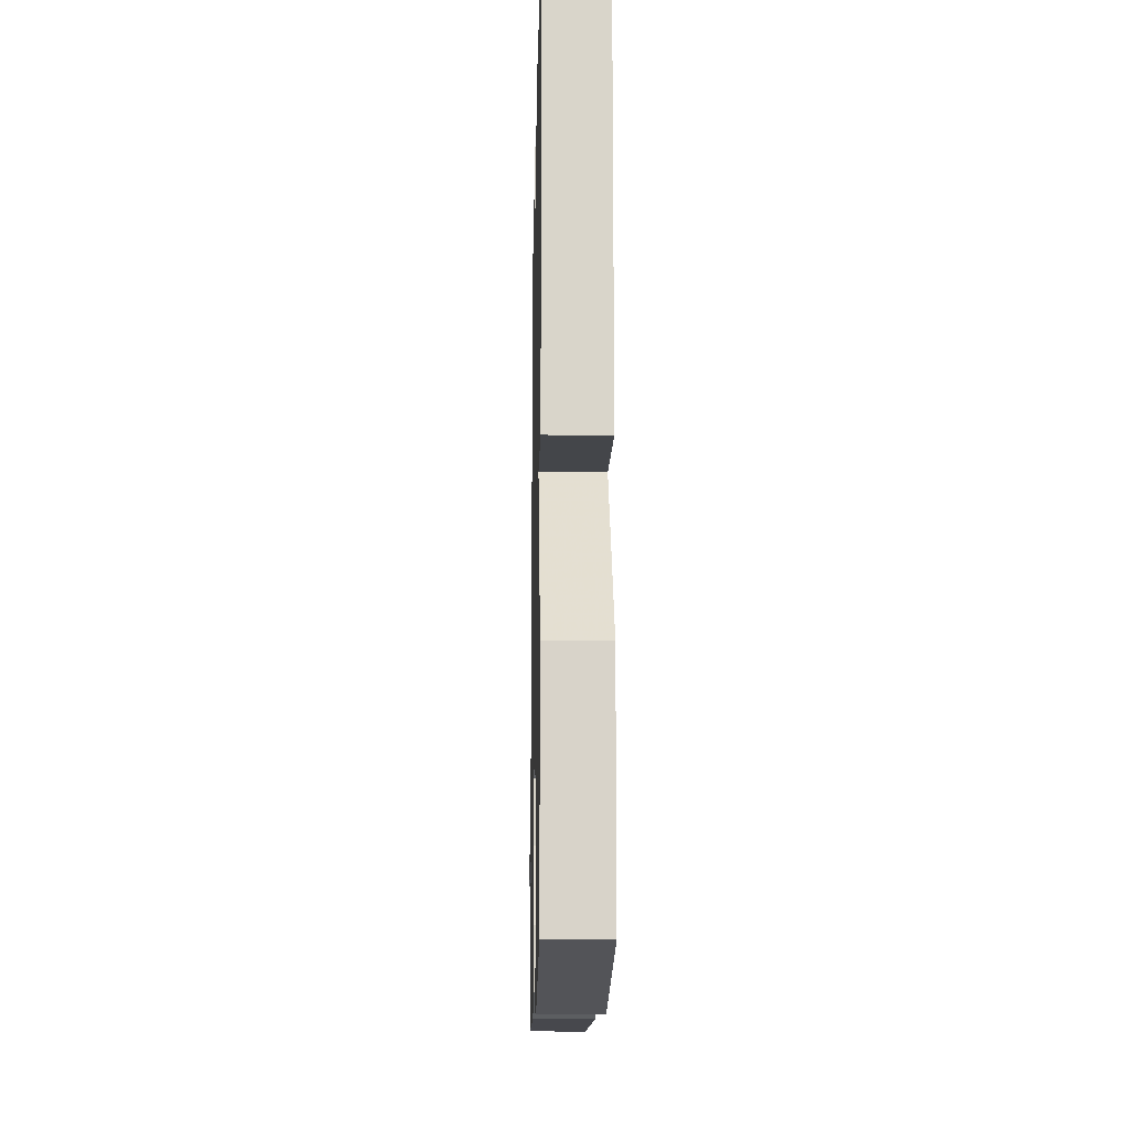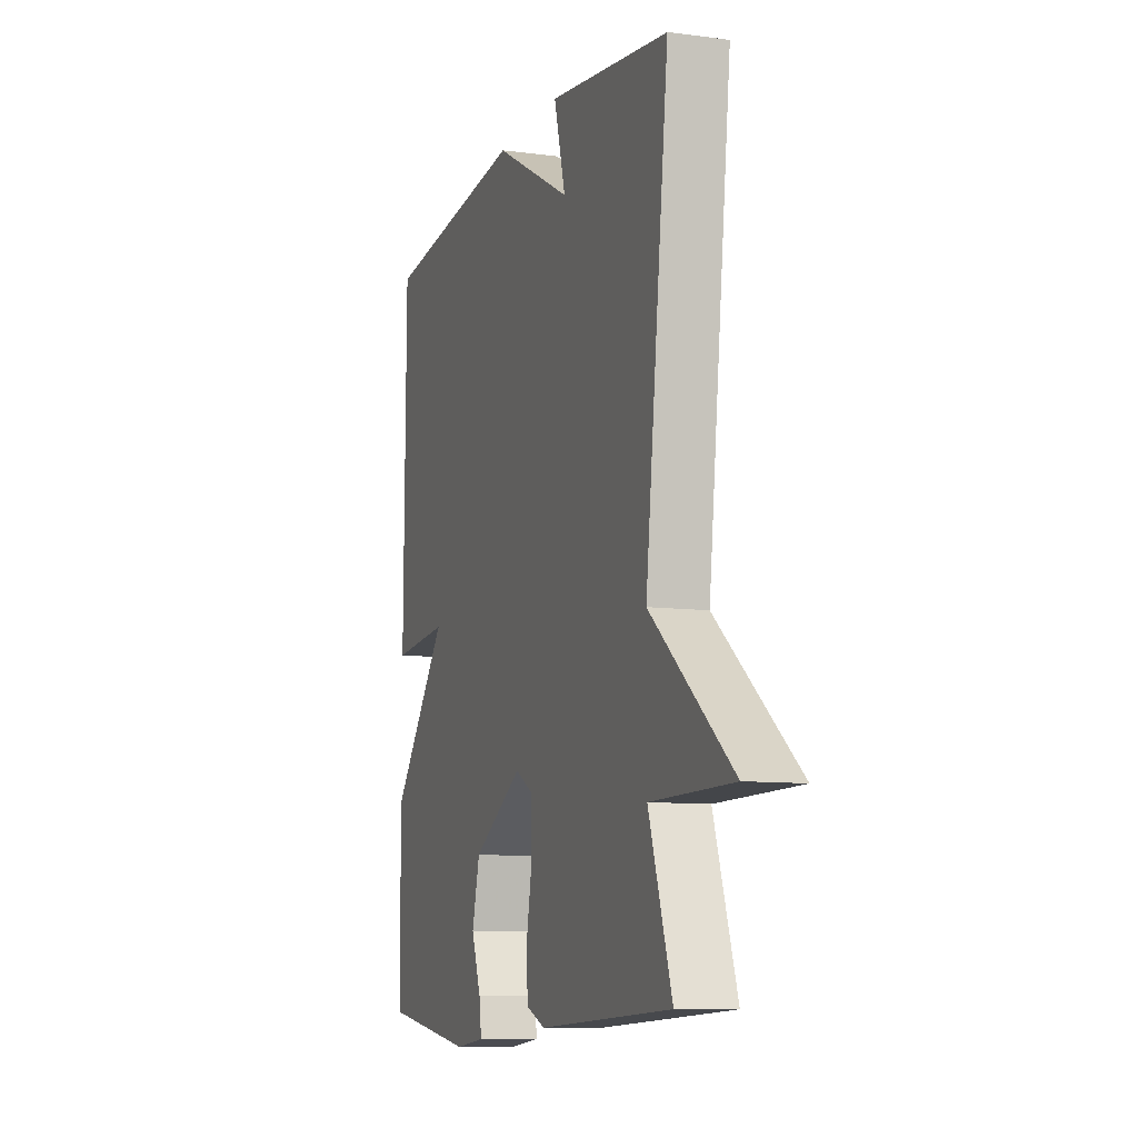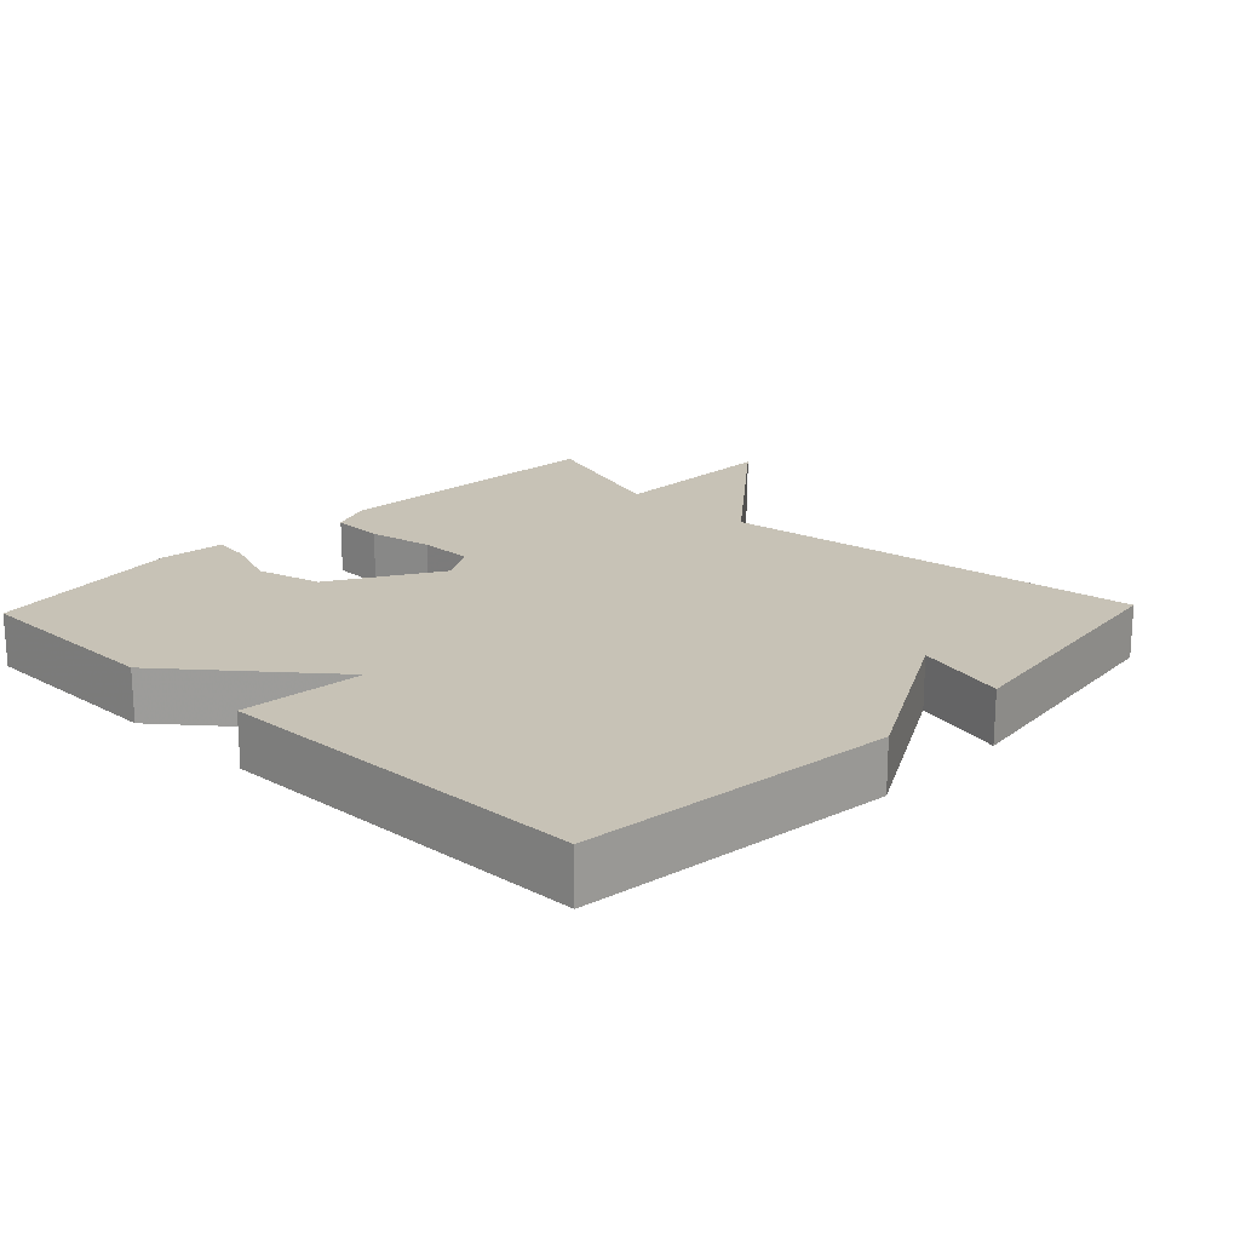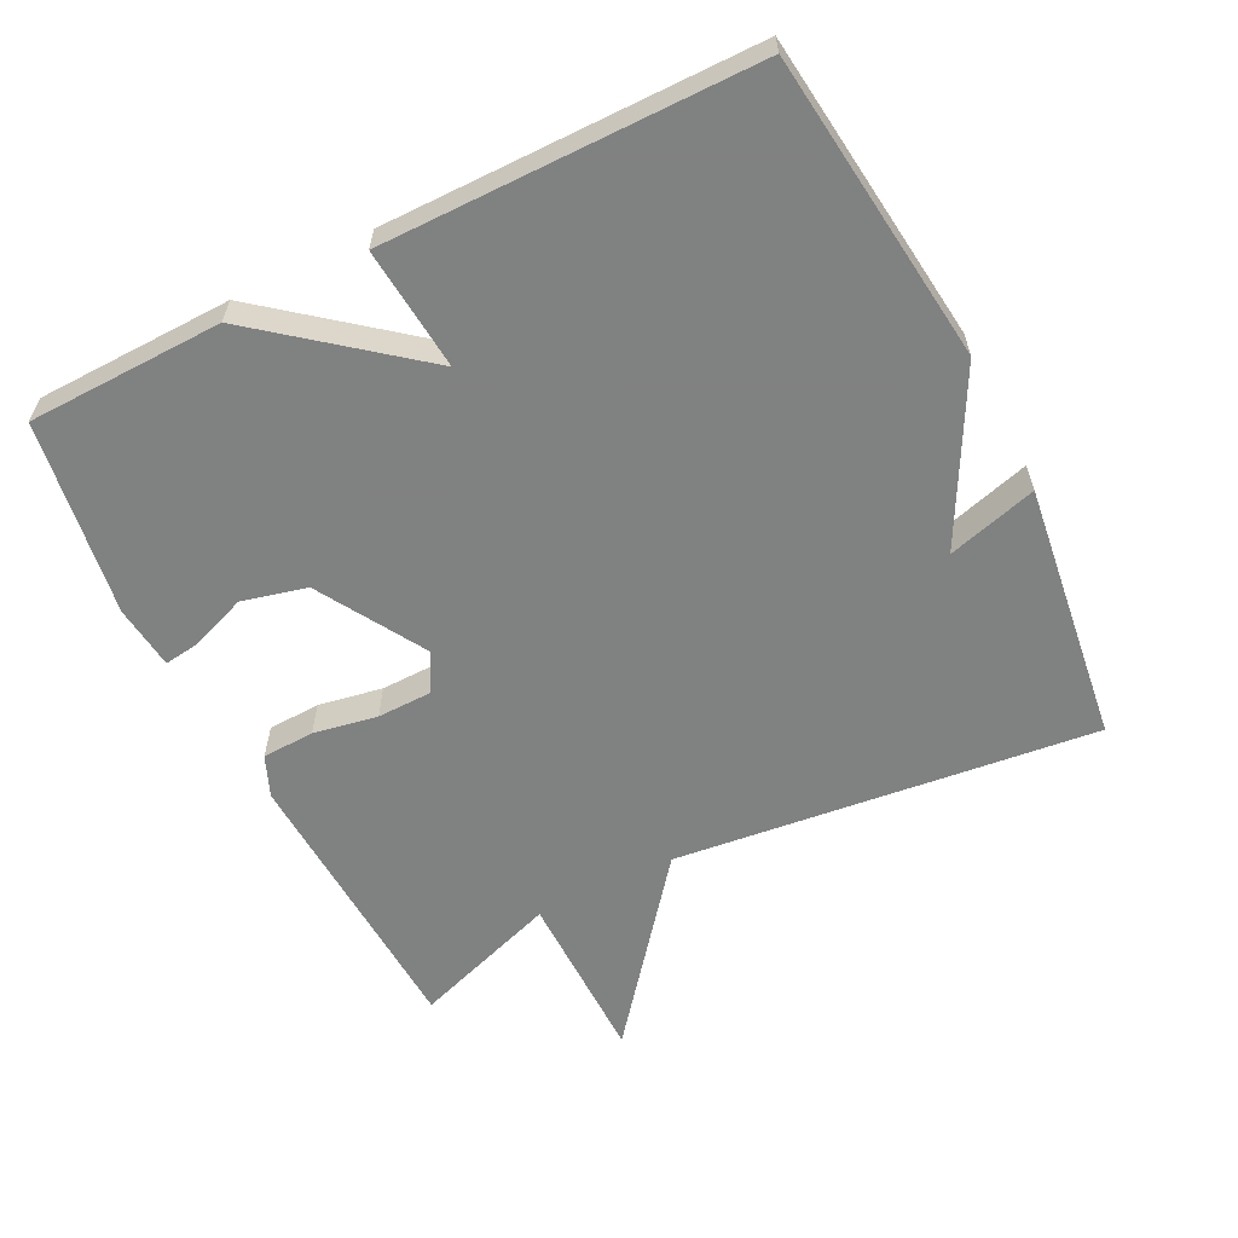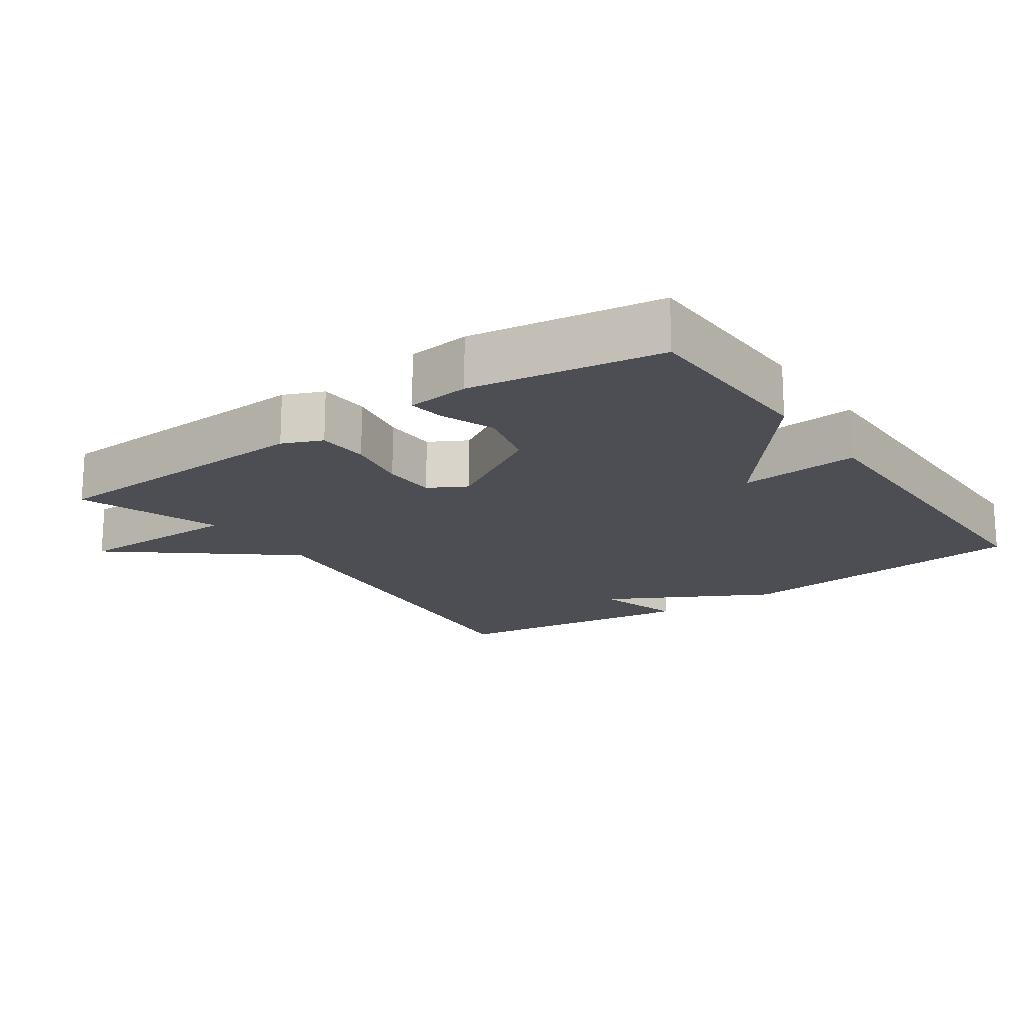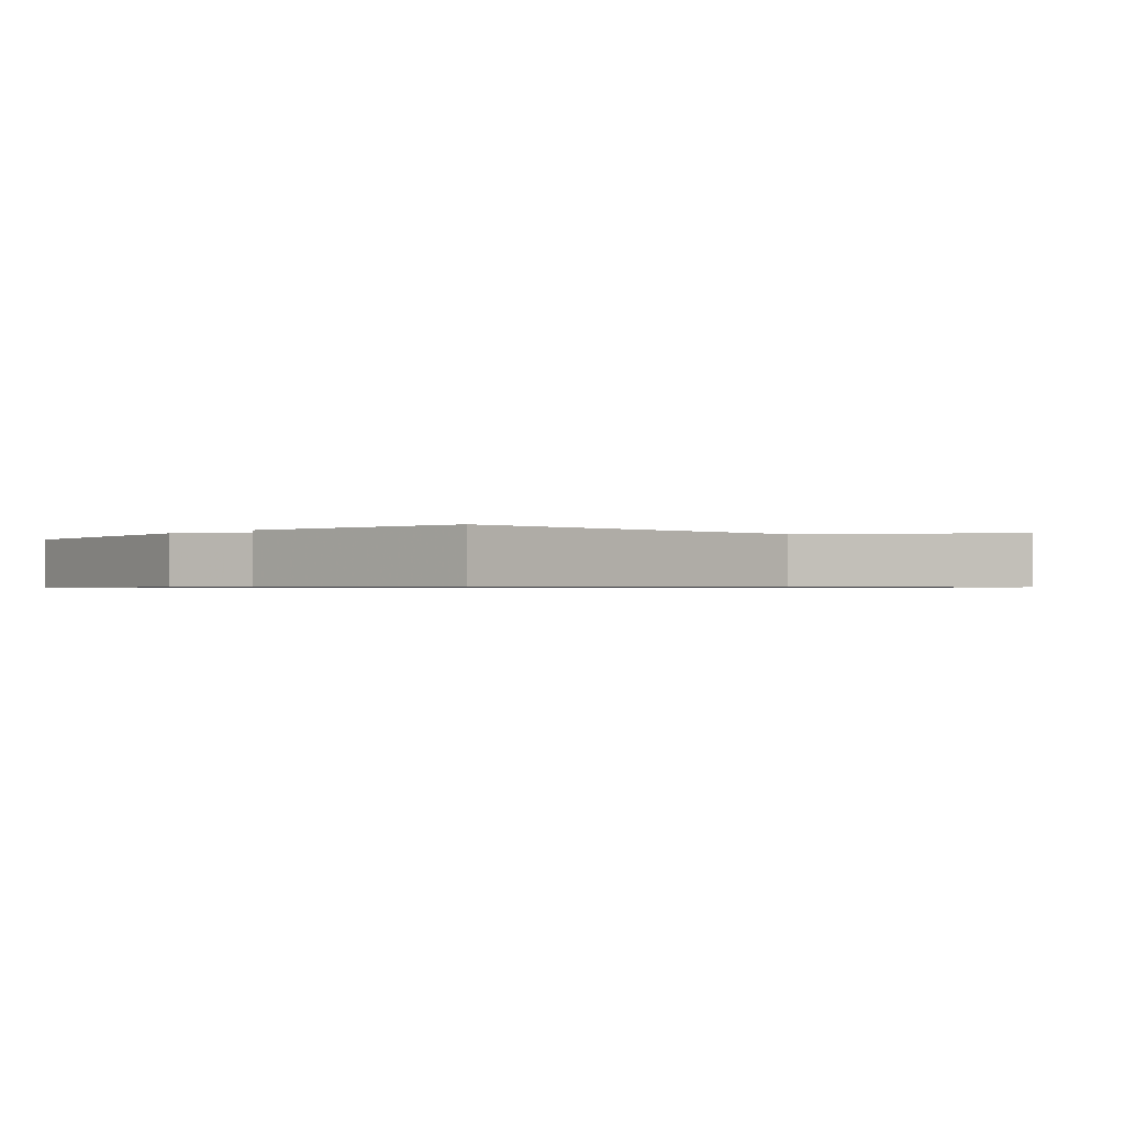
<metadata>
{"format":"obj","ext":"obj","renderer":"f3d","projection":"perspective","resolution":1024,"background":"white","views":[{"elev":-14.6,"azim":-91.2,"up":"+Z"},{"elev":-9.5,"azim":71.0,"up":"+Z"},{"elev":19.2,"azim":-46.3,"up":"+Y"},{"elev":-60.3,"azim":-63.1,"up":"+Y"},{"elev":-17.4,"azim":-144.9,"up":"+Y"},{"elev":-0.7,"azim":49.4,"up":"+Y"}]}
</metadata>
<code>
v 0.5 0.07 -0.5
v 0.099 0.07 -0.519
v 0.042 0.07 -0.495
v 0.039 0.07 -0.421
v 0.056 0.07 -0.331
v 0.055 0.07 -0.254
v 0.001 0.07 -0.224
v -0.149 0.07 -0.313
v -0.172 0.07 -0.404
v -0.143 0.07 -0.482
v -0.136 0.07 -0.533
v -0.226 0.07 -0.543
v -0.5 0.07 -0.5
v -0.505 0.07 -0.224
v -0.332 0.07 -0.009
v -0.505 0.07 -0.024
v -0.5 0.07 0.5
v -0.064 0.07 0.549
v 0.171 0.07 0.422
v 0.136 0.07 0.549
v 0.5 0.07 0.5
v 0.43 0.07 -0.093
v 0.675 0.07 -0.292
v 0.43 0.07 -0.293
v 0.5 0 -0.5
v 0.099 0 -0.519
v 0.042 0 -0.495
v 0.039 0 -0.421
v 0.056 0 -0.331
v 0.055 0 -0.254
v 0.001 0 -0.224
v -0.149 0 -0.313
v -0.172 0 -0.404
v -0.143 0 -0.482
v -0.136 0 -0.533
v -0.226 0 -0.543
v -0.5 0 -0.5
v -0.505 0 -0.224
v -0.332 0 -0.009
v -0.505 0 -0.024
v -0.5 0 0.5
v -0.064 0 0.549
v 0.171 0 0.422
v 0.136 0 0.549
v 0.5 0 0.5
v 0.43 0 -0.093
v 0.675 0 -0.292
v 0.43 0 -0.293
f 22 23 24
f 19 20 21 22
f 19 22 24
f 17 18 19
f 16 17 19
f 15 16 19
f 13 14 15
f 12 13 15
f 11 12 15
f 10 11 15
f 9 10 15
f 8 9 15
f 7 8 15 19
f 19 24 1
f 7 19 1
f 6 7 1
f 3 4 5
f 2 3 5
f 1 2 5 6
f 48 47 46
f 46 45 44 43
f 48 46 43
f 43 42 41
f 43 41 40
f 43 40 39
f 39 38 37
f 39 37 36
f 39 36 35
f 39 35 34
f 39 34 33
f 39 33 32
f 43 39 32 31
f 25 48 43
f 25 43 31
f 25 31 30
f 29 28 27
f 29 27 26
f 30 29 26 25
f 1 25 26 2
f 2 26 27 3
f 3 27 28 4
f 4 28 29 5
f 5 29 30 6
f 6 30 31 7
f 7 31 32 8
f 8 32 33 9
f 9 33 34 10
f 10 34 35 11
f 11 35 36 12
f 12 36 37 13
f 13 37 38 14
f 14 38 39 15
f 15 39 40 16
f 16 40 41 17
f 17 41 42 18
f 18 42 43 19
f 19 43 44 20
f 20 44 45 21
f 21 45 46 22
f 22 46 47 23
f 23 47 48 24
f 24 48 25 1

</code>
